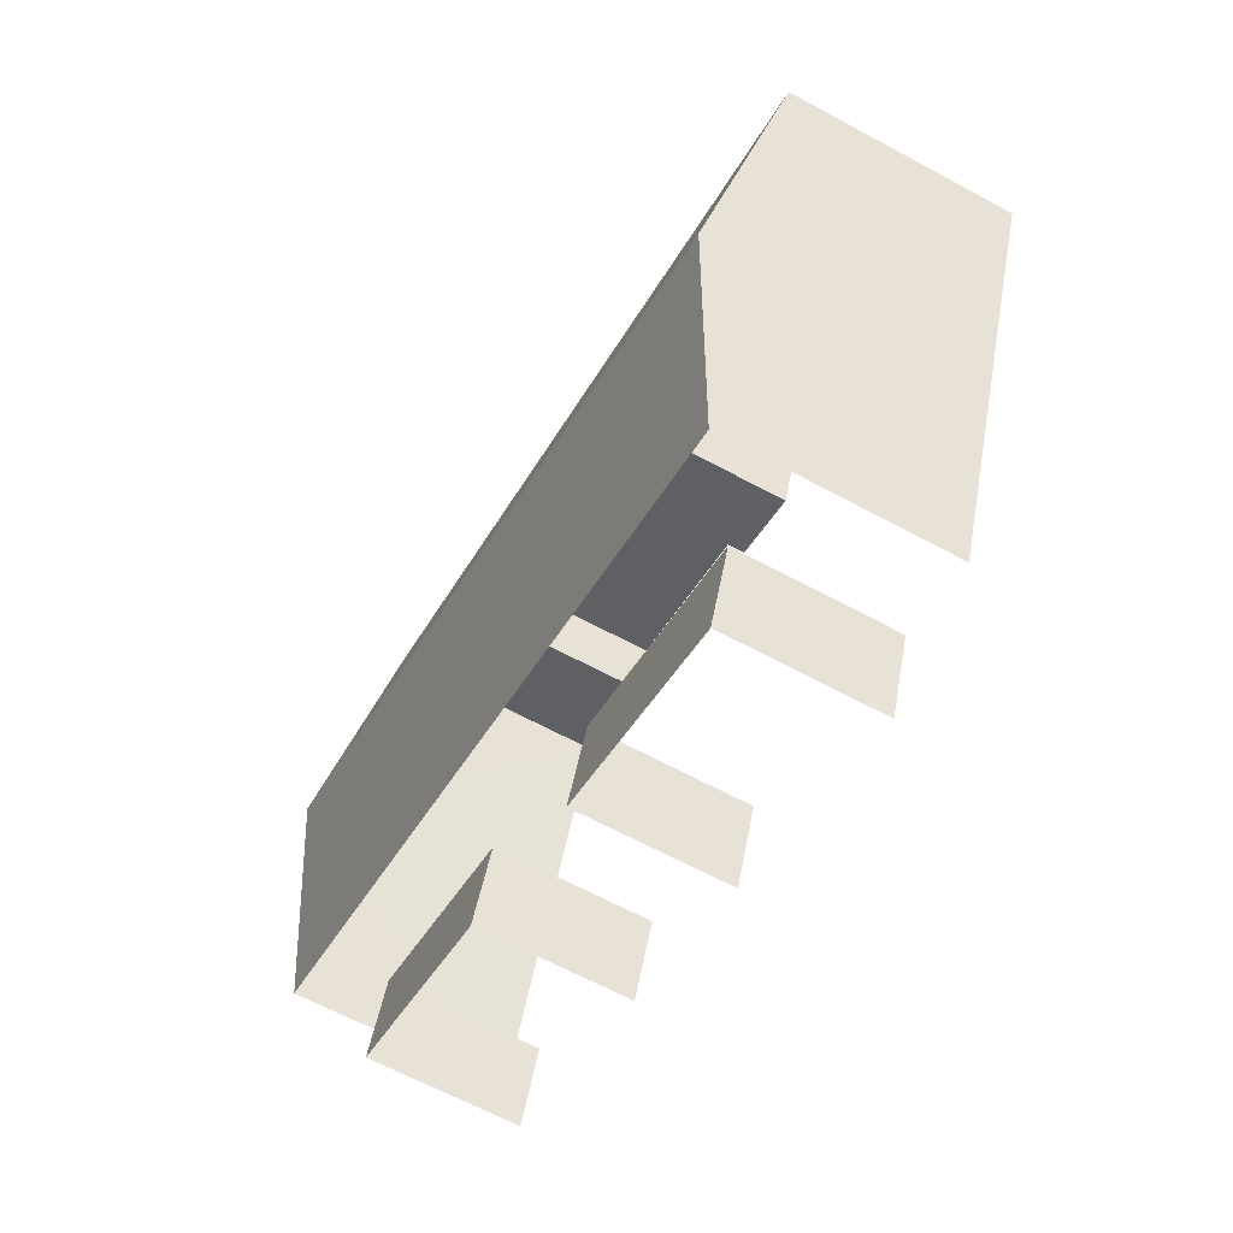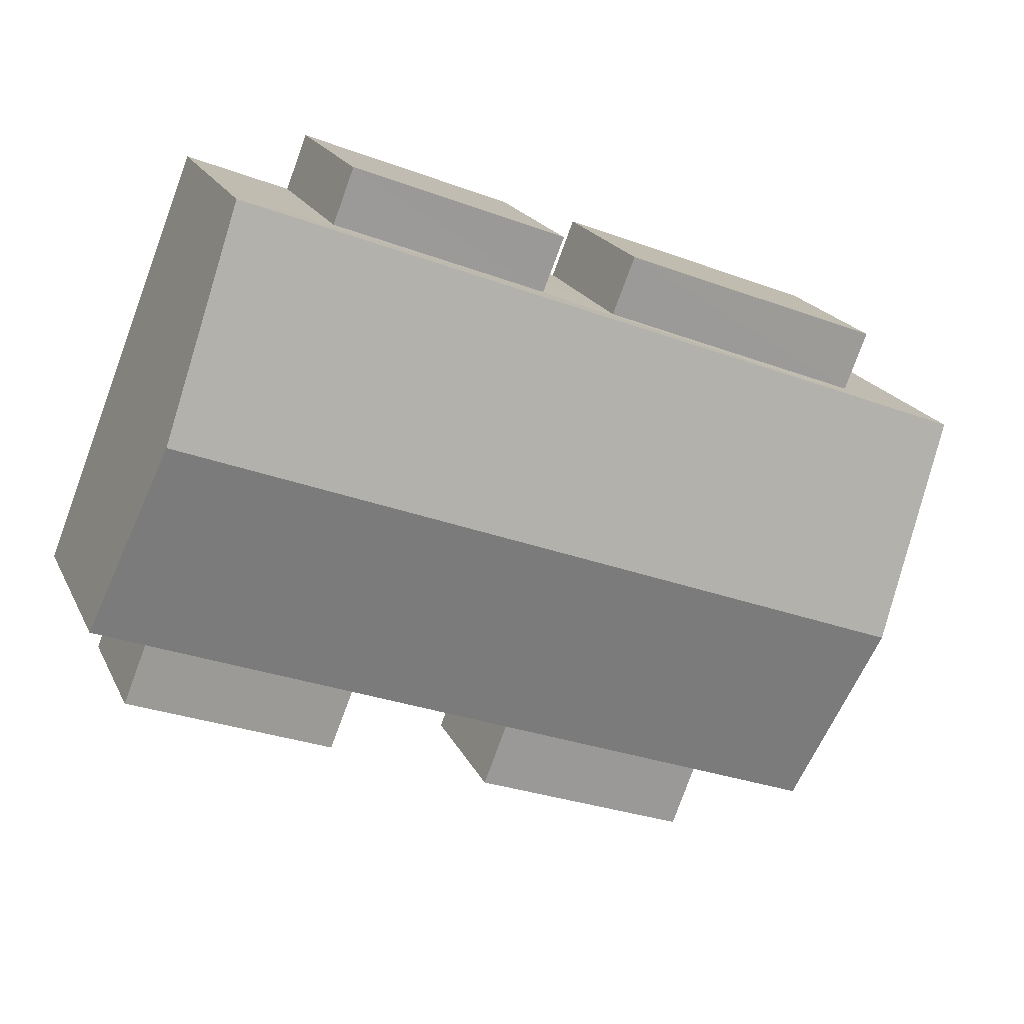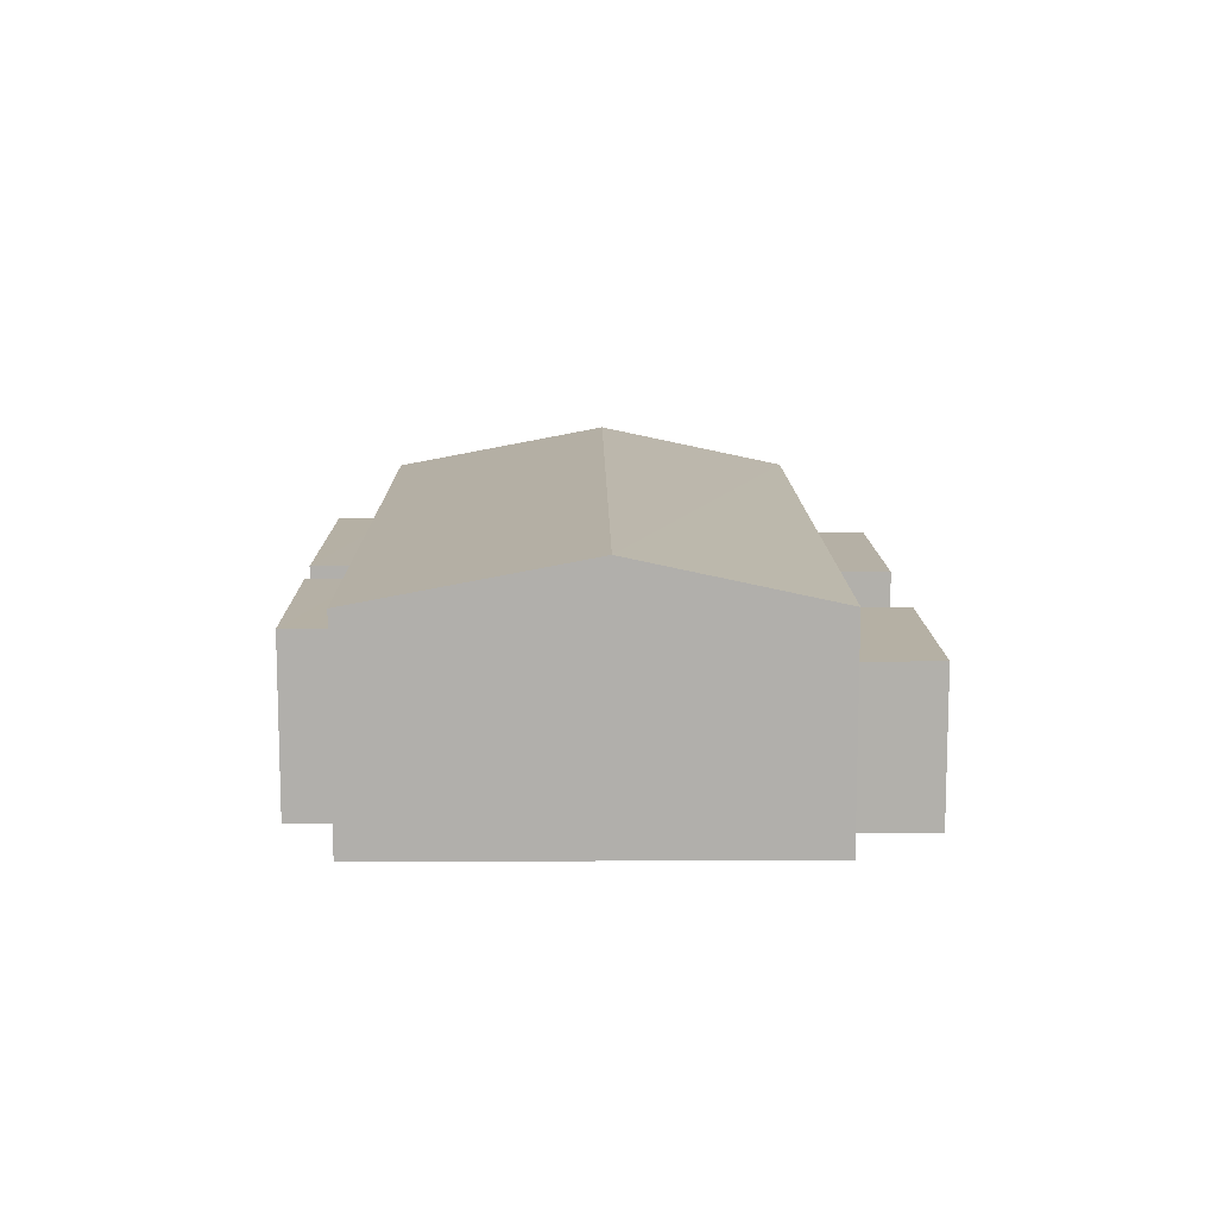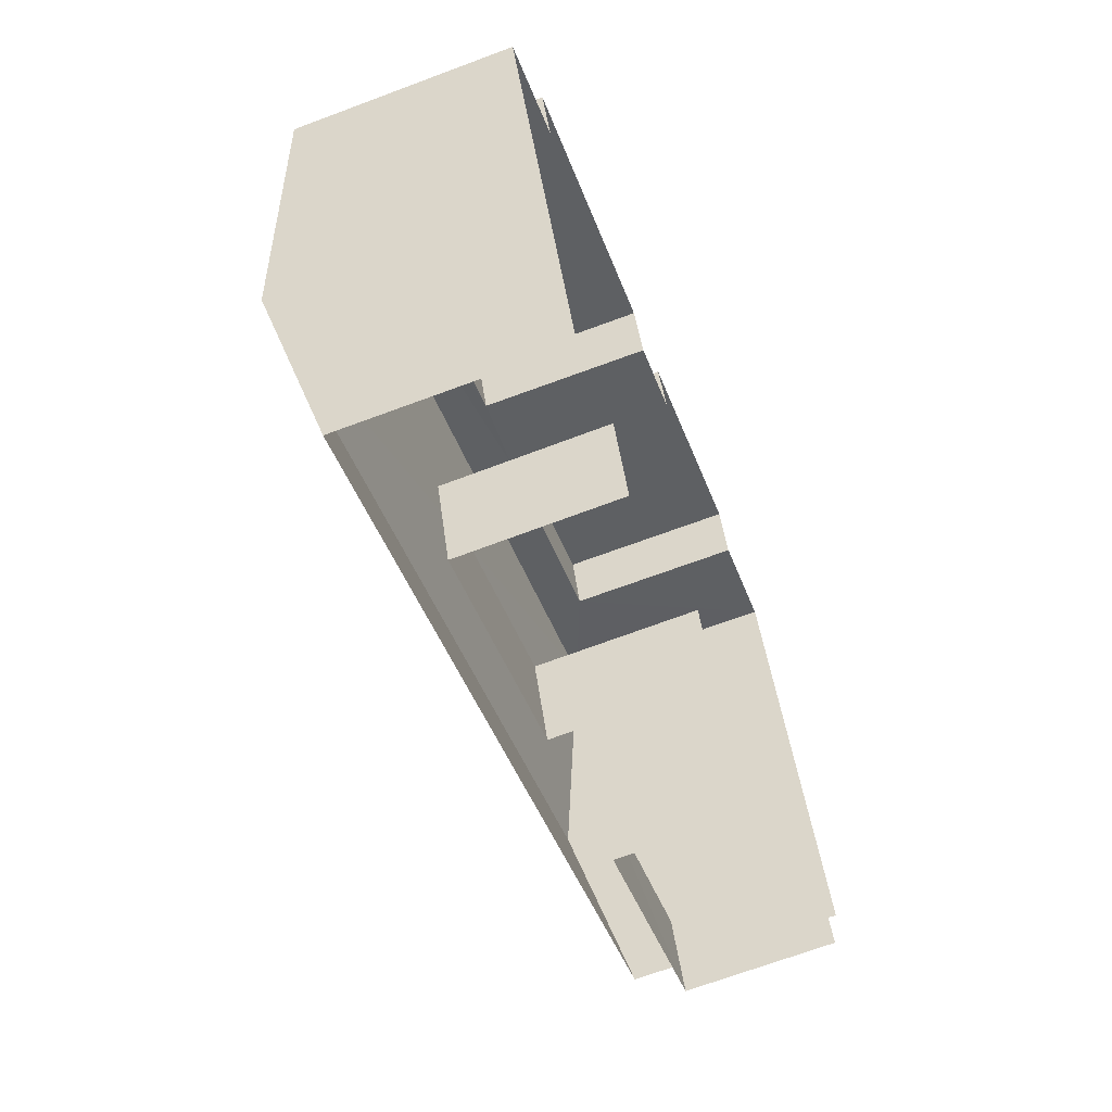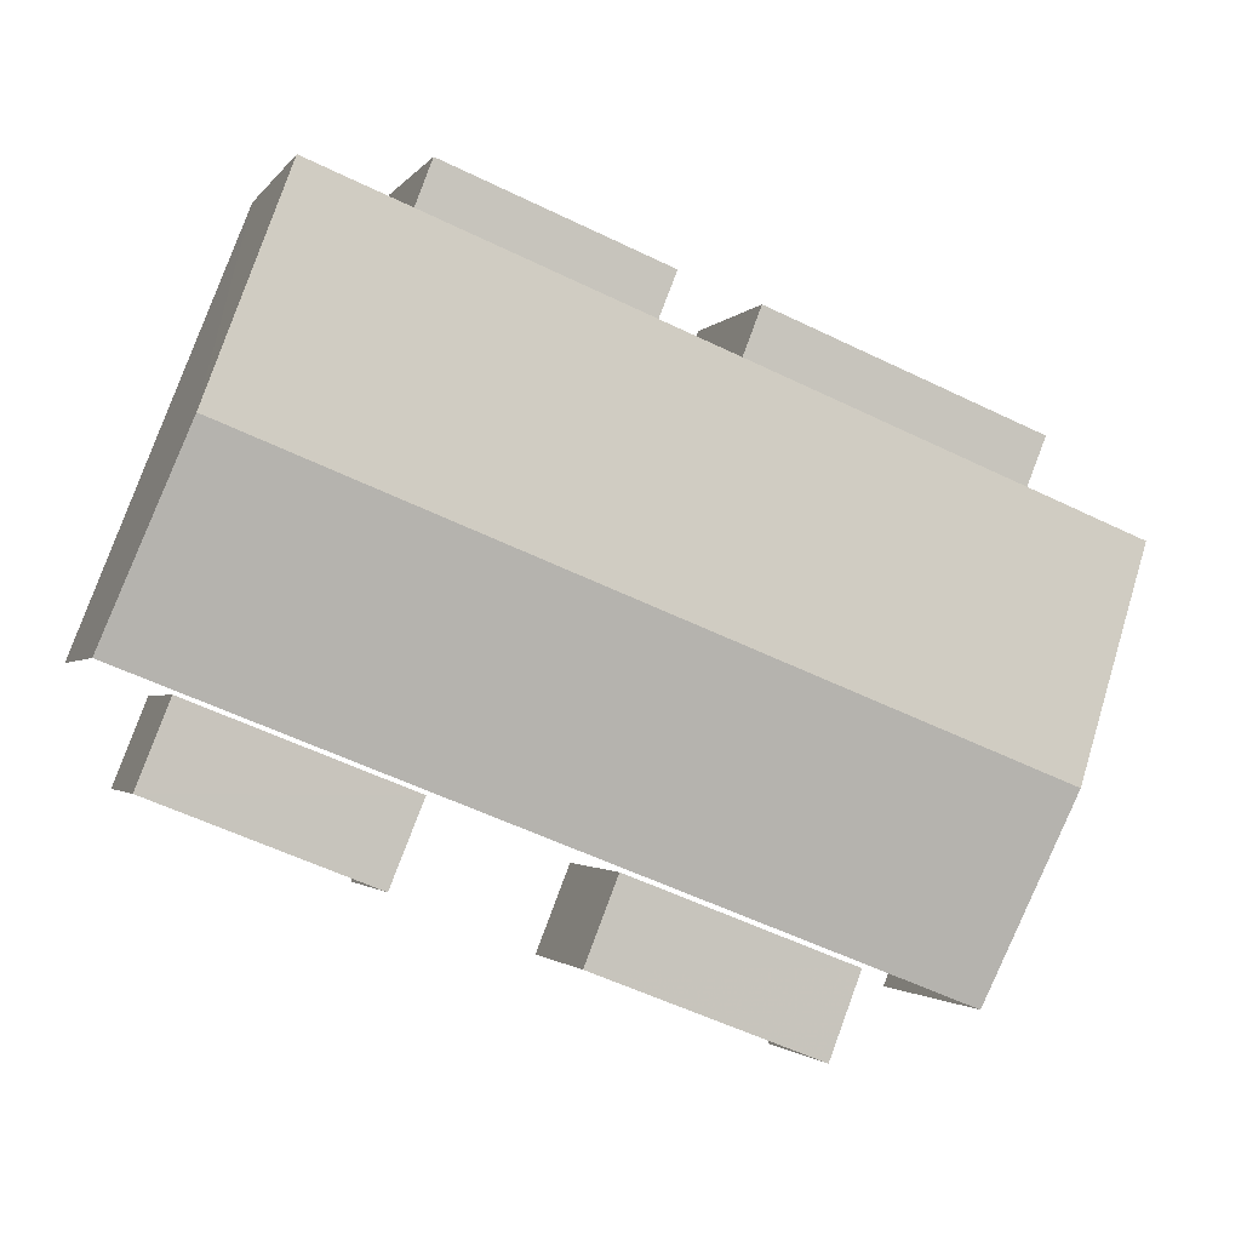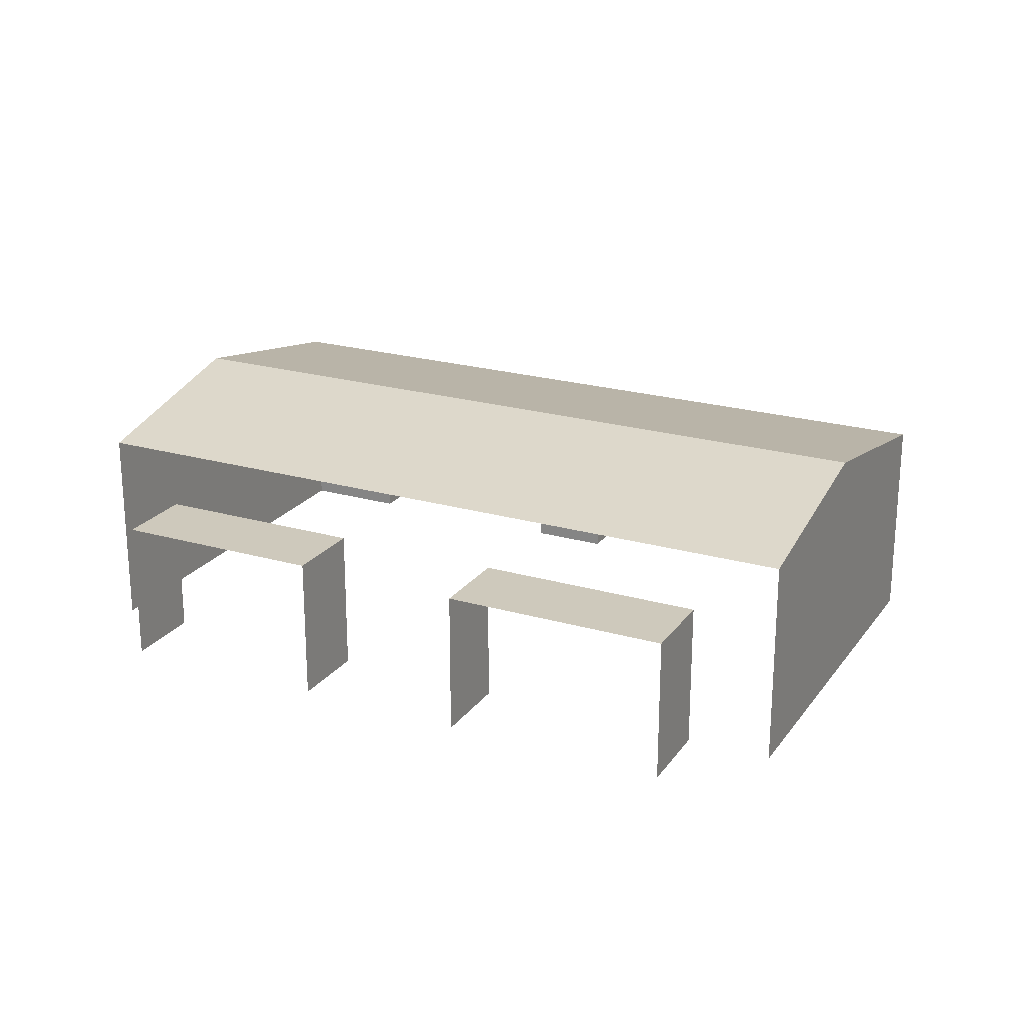
<metadata>
{"format":"obj","ext":"obj","renderer":"f3d","projection":"perspective","resolution":1024,"background":"white","views":[{"elev":-64.9,"azim":61.6,"up":"+Y"},{"elev":19.9,"azim":-19.7,"up":"+Y"},{"elev":11.7,"azim":-112.2,"up":"+Z"},{"elev":-66.4,"azim":110.6,"up":"+Y"},{"elev":-1.9,"azim":-16.9,"up":"+Y"},{"elev":22.4,"azim":5.0,"up":"+Z"}]}
</metadata>
<code>
v -2.246e+05 -1.282e+05 13.55
v -2.246e+05 -1.282e+05 13.55
v -2.246e+05 -1.282e+05 13.55
v -2.246e+05 -1.282e+05 13.55
v -2.246e+05 -1.282e+05 13.55
v -2.246e+05 -1.282e+05 13.55
v -2.246e+05 -1.282e+05 13.55
v -2.246e+05 -1.282e+05 13.55
v -2.246e+05 -1.282e+05 13.55
v -2.246e+05 -1.282e+05 13.55
v -2.246e+05 -1.282e+05 13.55
v -2.246e+05 -1.282e+05 13.55
v -2.246e+05 -1.282e+05 13.55
v -2.246e+05 -1.282e+05 13.55
v -2.246e+05 -1.282e+05 13.55
v -2.246e+05 -1.282e+05 13.55
v -2.246e+05 -1.282e+05 13.55
v -2.246e+05 -1.282e+05 13.55
v -2.246e+05 -1.282e+05 13.55
v -2.246e+05 -1.282e+05 13.55
v -2.246e+05 -1.282e+05 18.08
v -2.246e+05 -1.282e+05 17.31
v -2.246e+05 -1.282e+05 18.08
v -2.246e+05 -1.282e+05 17.31
v -2.246e+05 -1.282e+05 16.55
v -2.246e+05 -1.282e+05 16.55
v -2.246e+05 -1.282e+05 16.55
v -2.246e+05 -1.282e+05 16.55
v -2.246e+05 -1.282e+05 16.21
v -2.246e+05 -1.282e+05 16.21
v -2.246e+05 -1.282e+05 16.21
v -2.246e+05 -1.282e+05 16.21
v -2.246e+05 -1.282e+05 16.21
v -2.246e+05 -1.282e+05 16.21
v -2.246e+05 -1.282e+05 16.21
v -2.246e+05 -1.282e+05 16.21
v -2.246e+05 -1.282e+05 17.31
v -2.246e+05 -1.282e+05 17.31
v -2.246e+05 -1.282e+05 16.61
v -2.246e+05 -1.282e+05 16.61
v -2.246e+05 -1.282e+05 16.61
v -2.246e+05 -1.282e+05 16.61
f 1 2 3
f 3 2 4
f 5 6 4
f 2 7 8
f 9 10 11
f 12 13 14
f 5 4 15
f 16 17 18
f 9 16 10
f 19 18 17
f 20 2 8
f 17 13 12
f 13 9 15
f 13 15 20
f 4 2 20
f 15 4 20
f 13 17 16
f 13 16 9
f 35 12 14
f 35 34 12
f 32 13 20
f 2 1 29
f 19 17 36
f 1 22 29
f 22 32 29
f 33 24 36
f 32 33 13
f 36 24 19
f 22 24 32
f 32 24 33
f 31 8 7
f 31 30 8
f 21 22 23
f 21 24 22
f 25 26 27
f 28 25 27
f 29 30 31
f 29 32 30
f 33 34 35
f 33 36 34
f 23 37 21
f 23 38 37
f 39 40 41
f 42 39 41
f 17 12 34
f 36 17 34
f 37 18 21
f 18 19 21
f 19 24 21
f 2 31 7
f 2 29 31
f 27 6 5
f 27 26 6
f 20 8 30
f 32 20 30
f 22 1 23
f 1 3 23
f 3 38 23
f 42 41 10
f 16 42 10
f 13 35 14
f 13 33 35
f 9 11 40
f 39 9 40
f 25 6 26
f 25 4 6
f 40 11 10
f 41 40 10
f 15 27 5
f 15 28 27
f 16 18 42
f 18 37 42
f 15 9 28
f 39 37 38
f 42 37 39
f 9 39 28
f 3 25 38
f 4 25 3
f 25 28 38
f 28 39 38

</code>
